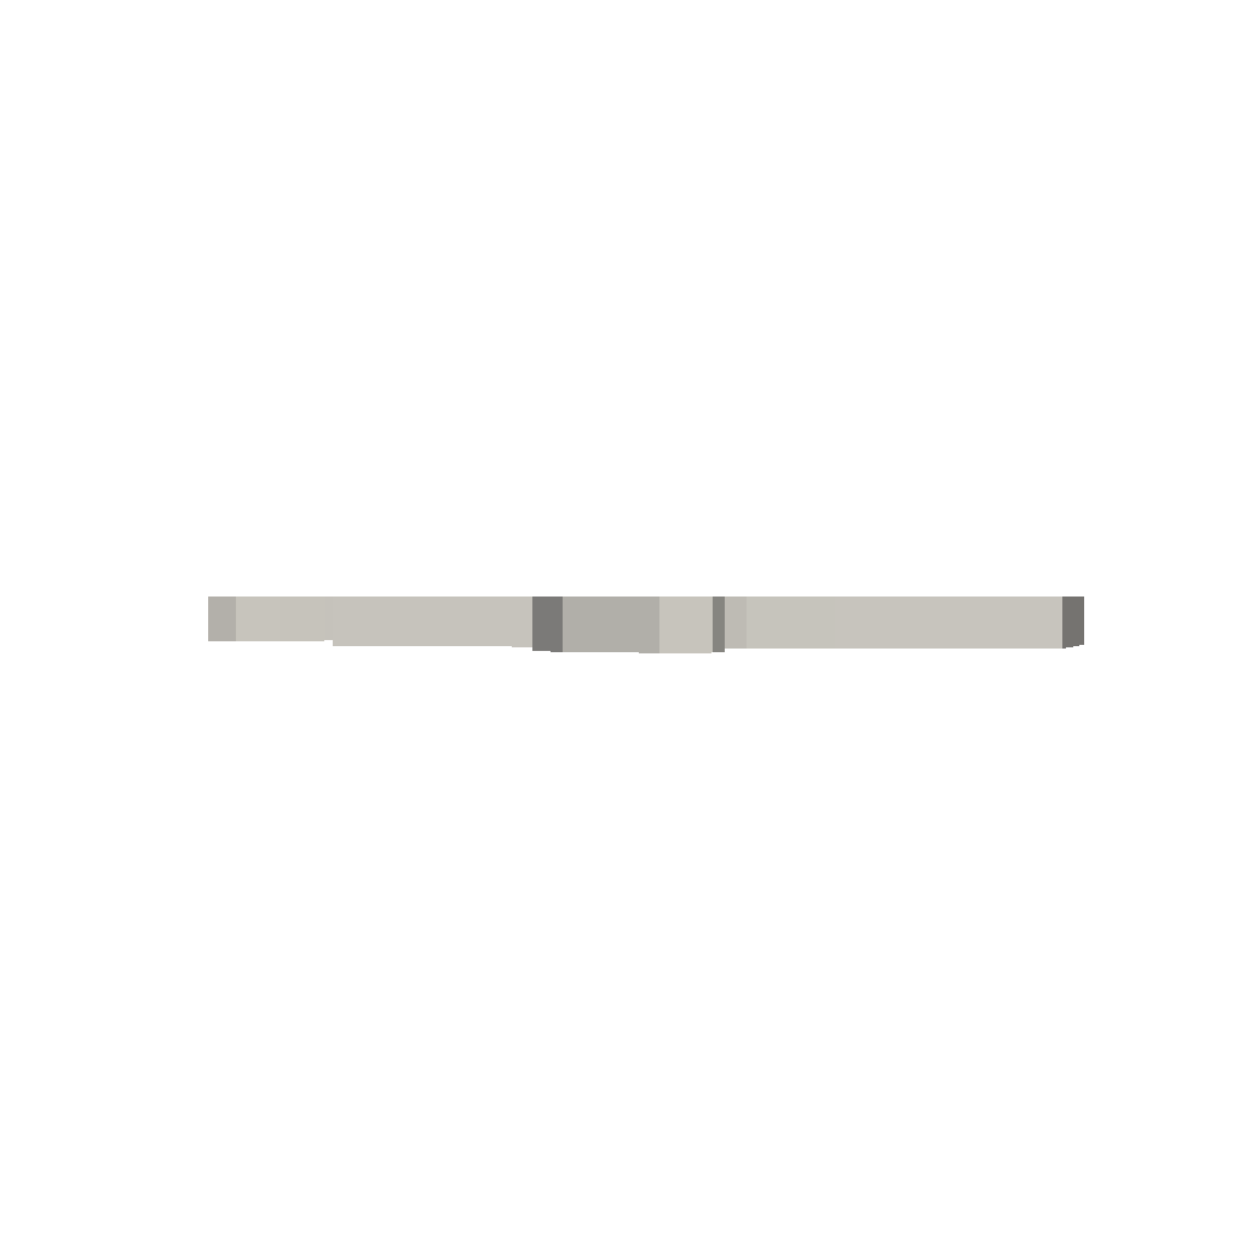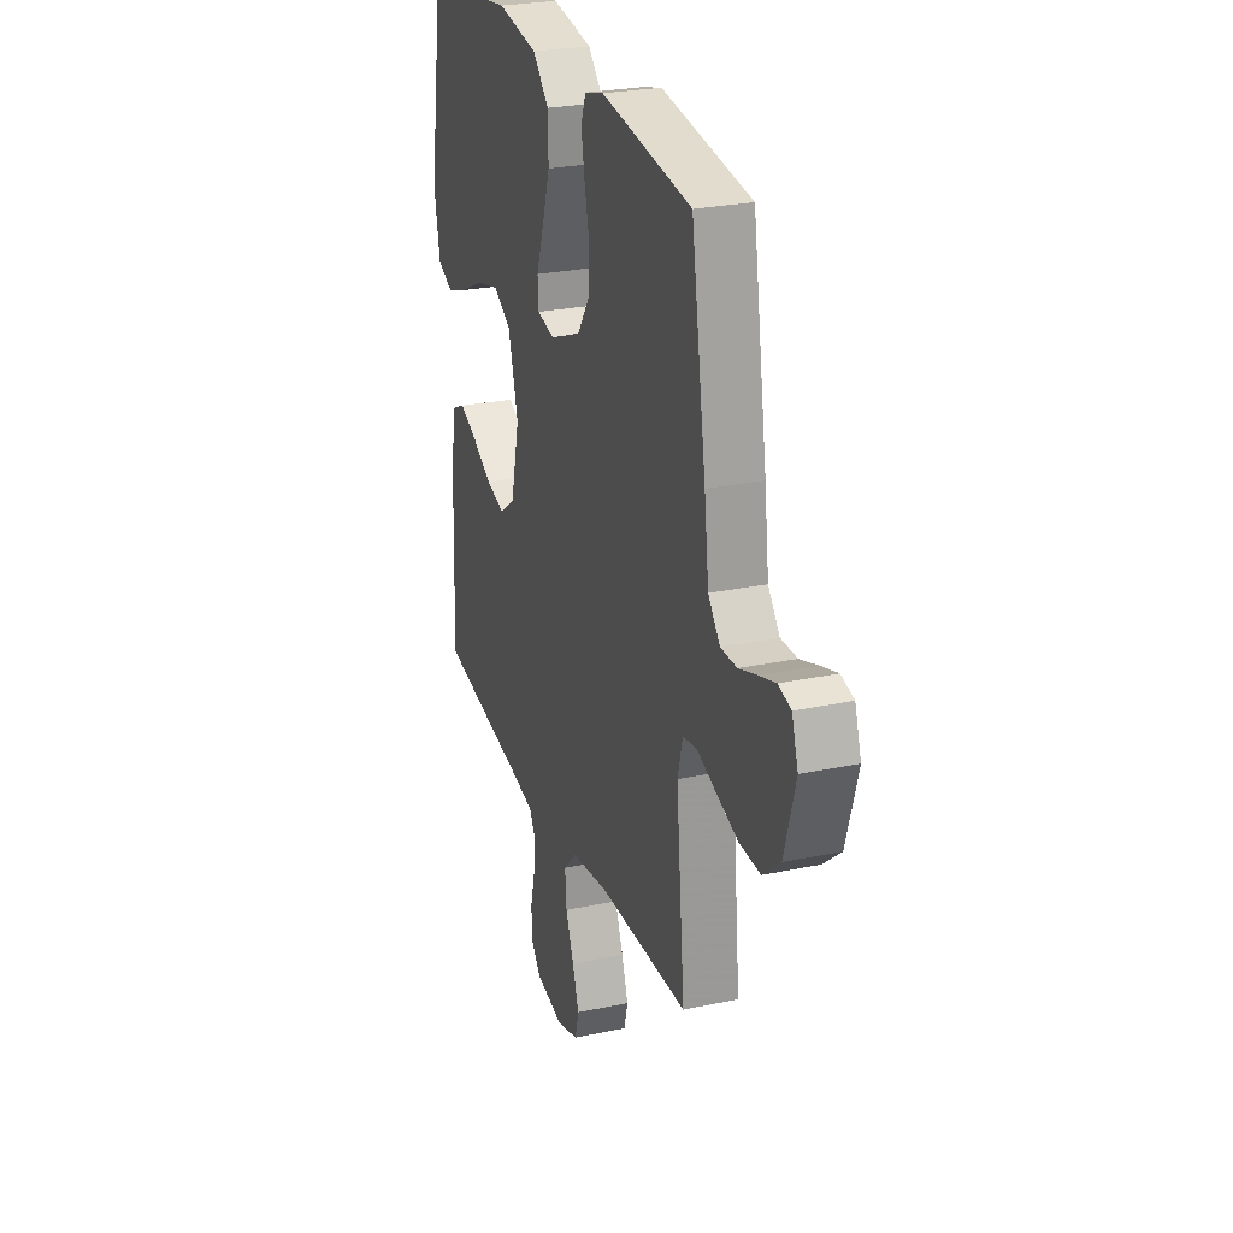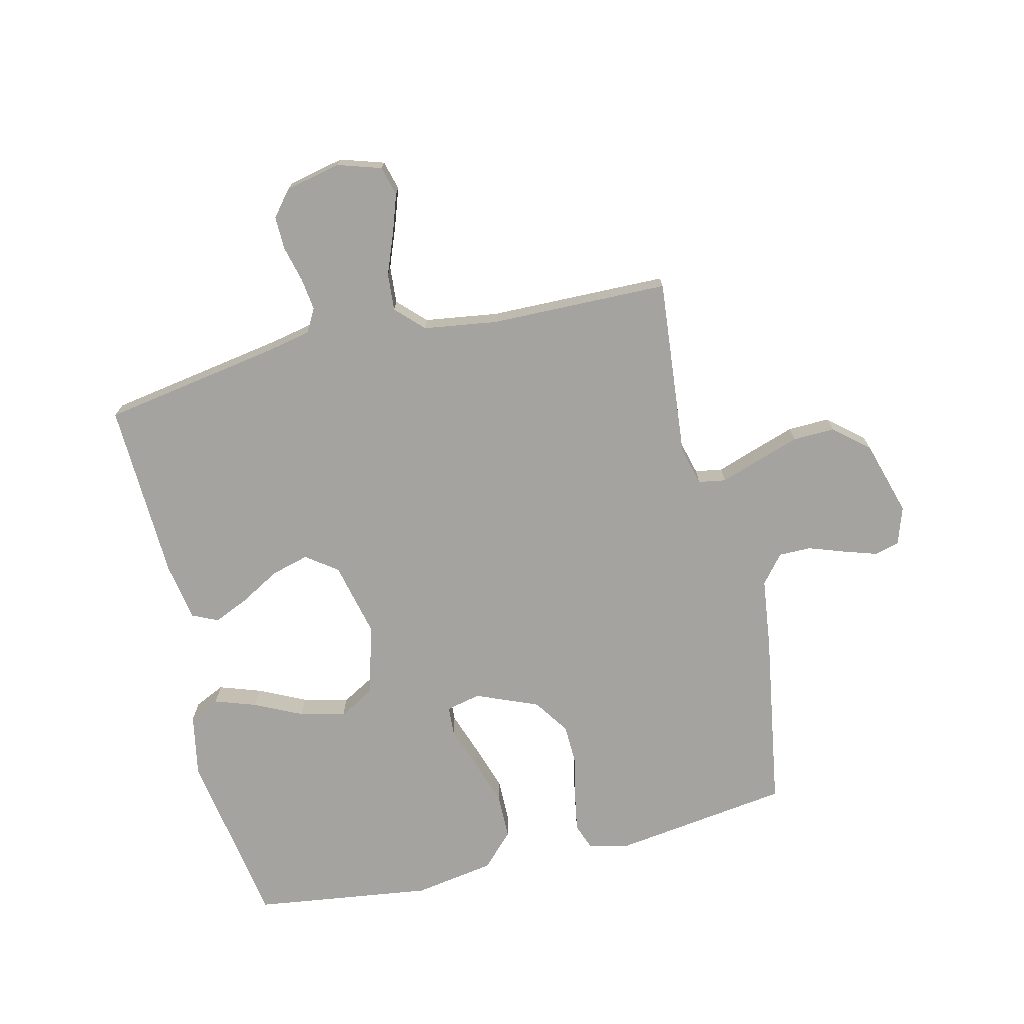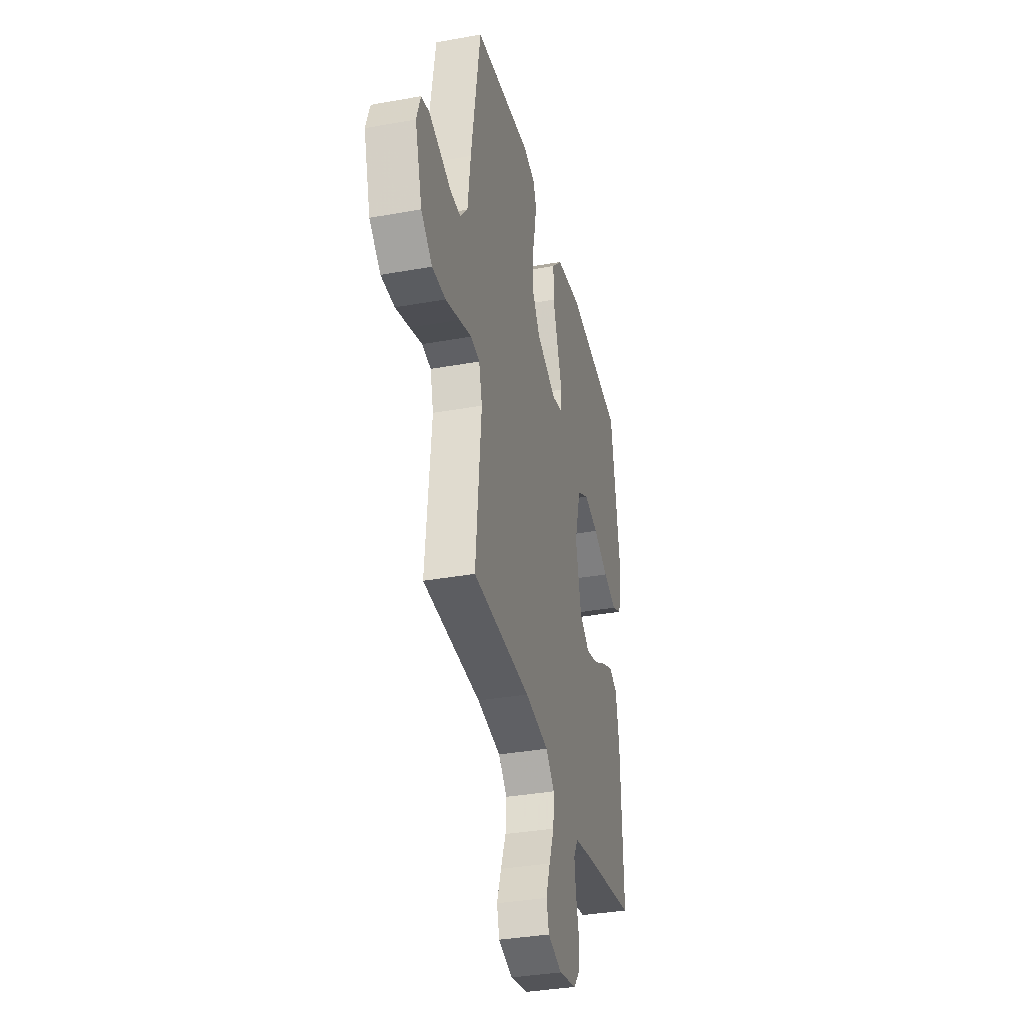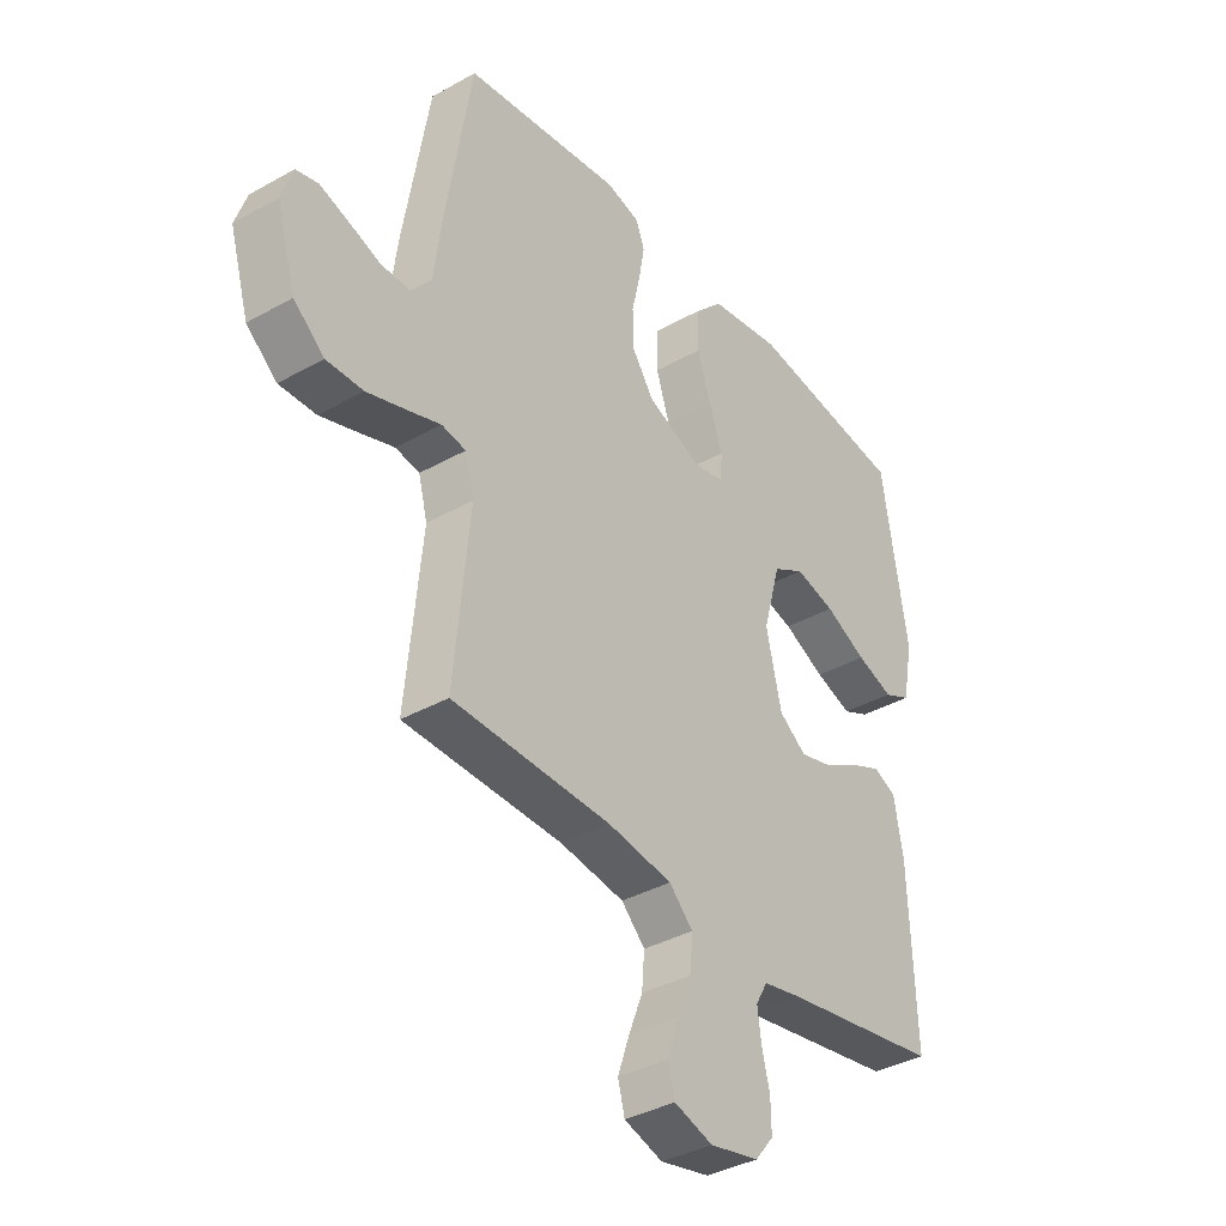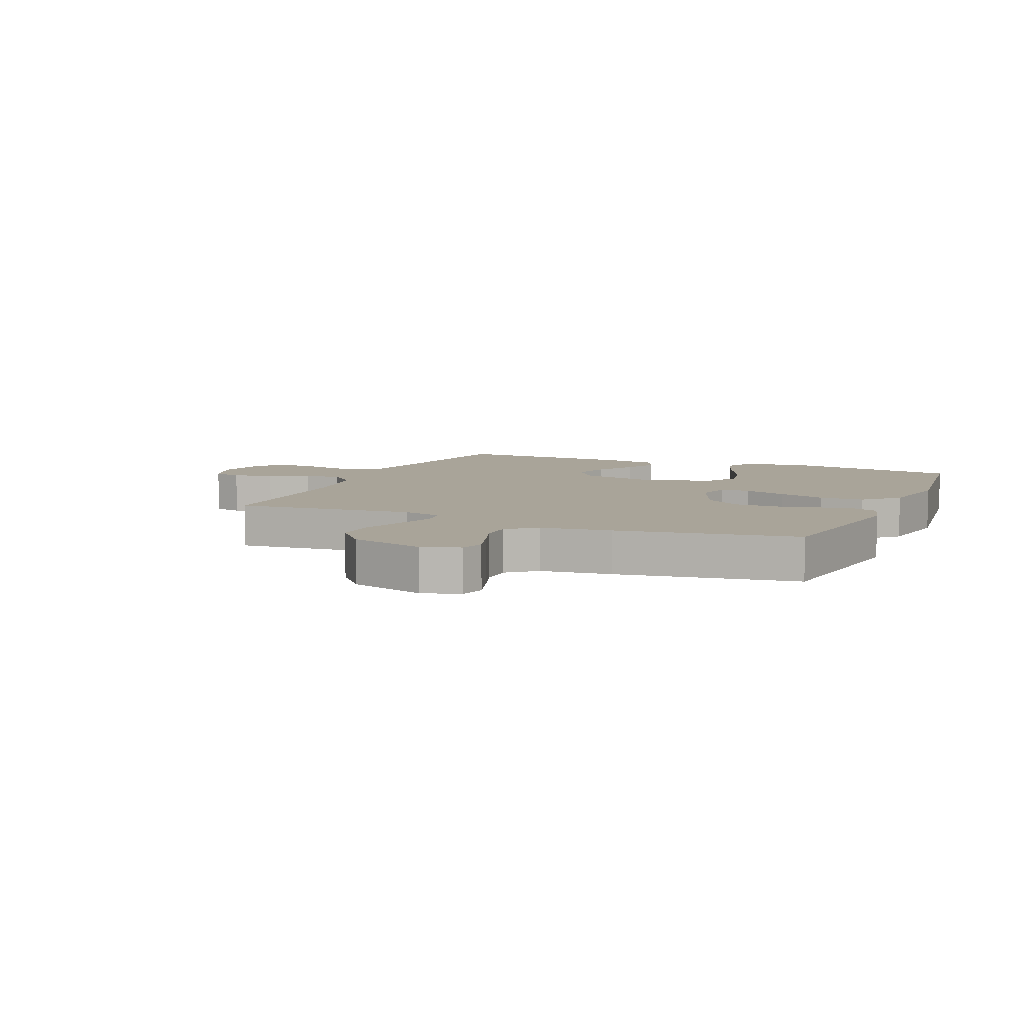
<metadata>
{"format":"obj","ext":"obj","renderer":"f3d","projection":"perspective","resolution":1024,"background":"white","views":[{"elev":0.5,"azim":-81.9,"up":"+Y"},{"elev":26.2,"azim":-108.5,"up":"+Z"},{"elev":-72.8,"azim":-166.5,"up":"+Y"},{"elev":-35.5,"azim":-76.6,"up":"+Z"},{"elev":-37.2,"azim":-54.1,"up":"+Z"},{"elev":7.2,"azim":-66.6,"up":"+Y"}]}
</metadata>
<code>
v 0.5 0.07 0.5
v 0.548 0.07 0.2
v 0.528 0.07 0.096
v 0.477 0.07 0.072
v 0.407 0.07 0.096
v 0.328 0.07 0.134
v 0.252 0.07 0.153
v 0.192 0.07 0.119
v 0.159 0.07 0
v 0.188 0.07 -0.125
v 0.24 0.07 -0.163
v 0.303 0.07 -0.146
v 0.37 0.07 -0.108
v 0.429 0.07 -0.082
v 0.472 0.07 -0.102
v 0.489 0.07 -0.2
v 0.5 0.07 -0.5
v 0.2 0.07 -0.55
v 0.127 0.07 -0.565
v 0.105 0.07 -0.604
v 0.112 0.07 -0.658
v 0.127 0.07 -0.718
v 0.128 0.07 -0.774
v 0.093 0.07 -0.817
v 0 0.07 -0.837
v -0.073 0.07 -0.814
v -0.086 0.07 -0.765
v -0.064 0.07 -0.701
v -0.037 0.07 -0.632
v -0.032 0.07 -0.569
v -0.077 0.07 -0.524
v -0.2 0.07 -0.506
v -0.5 0.07 -0.5
v -0.471 0.07 -0.2
v -0.488 0.07 -0.135
v -0.534 0.07 -0.127
v -0.598 0.07 -0.149
v -0.671 0.07 -0.173
v -0.741 0.07 -0.175
v -0.799 0.07 -0.126
v -0.836 0.07 0
v -0.815 0.07 0.063
v -0.773 0.07 0.074
v -0.717 0.07 0.056
v -0.657 0.07 0.035
v -0.603 0.07 0.035
v -0.564 0.07 0.082
v -0.549 0.07 0.2
v -0.5 0.07 0.5
v -0.2 0.07 0.541
v -0.136 0.07 0.524
v -0.12 0.07 0.481
v -0.131 0.07 0.419
v -0.147 0.07 0.349
v -0.145 0.07 0.278
v -0.104 0.07 0.218
v 0 0.07 0.175
v 0.058 0.07 0.188
v 0.061 0.07 0.237
v 0.036 0.07 0.309
v 0.01 0.07 0.389
v 0.011 0.07 0.464
v 0.065 0.07 0.519
v 0.2 0.07 0.541
v 0.5 0 0.5
v 0.548 0 0.2
v 0.528 0 0.096
v 0.477 0 0.072
v 0.407 0 0.096
v 0.328 0 0.134
v 0.252 0 0.153
v 0.192 0 0.119
v 0.159 0 0
v 0.188 0 -0.125
v 0.24 0 -0.163
v 0.303 0 -0.146
v 0.37 0 -0.108
v 0.429 0 -0.082
v 0.472 0 -0.102
v 0.489 0 -0.2
v 0.5 0 -0.5
v 0.2 0 -0.55
v 0.127 0 -0.565
v 0.105 0 -0.604
v 0.112 0 -0.658
v 0.127 0 -0.718
v 0.128 0 -0.774
v 0.093 0 -0.817
v 0 0 -0.837
v -0.073 0 -0.814
v -0.086 0 -0.765
v -0.064 0 -0.701
v -0.037 0 -0.632
v -0.032 0 -0.569
v -0.077 0 -0.524
v -0.2 0 -0.506
v -0.5 0 -0.5
v -0.471 0 -0.2
v -0.488 0 -0.135
v -0.534 0 -0.127
v -0.598 0 -0.149
v -0.671 0 -0.173
v -0.741 0 -0.175
v -0.799 0 -0.126
v -0.836 0 0
v -0.815 0 0.063
v -0.773 0 0.074
v -0.717 0 0.056
v -0.657 0 0.035
v -0.603 0 0.035
v -0.564 0 0.082
v -0.549 0 0.2
v -0.5 0 0.5
v -0.2 0 0.541
v -0.136 0 0.524
v -0.12 0 0.481
v -0.131 0 0.419
v -0.147 0 0.349
v -0.145 0 0.278
v -0.104 0 0.218
v 0 0 0.175
v 0.058 0 0.188
v 0.061 0 0.237
v 0.036 0 0.309
v 0.01 0 0.389
v 0.011 0 0.464
v 0.065 0 0.519
v 0.2 0 0.541
f 59 60 61 62
f 59 62 63 64
f 51 52 53 54
f 49 50 51 54
f 47 48 49 54
f 46 47 54 55
f 42 43 44 45
f 40 41 42 45
f 40 45 46
f 36 37 38 39
f 36 39 40 46
f 32 33 34
f 31 32 34 35
f 26 27 28 29
f 24 25 26 29
f 24 29 30
f 21 22 23 24
f 20 21 24 30
f 19 20 30 31
f 15 16 17 18
f 12 13 14 15
f 11 12 15 18
f 10 11 18 19
f 3 4 5 6
f 3 6 7
f 2 3 7
f 1 2 7
f 58 59 64 1
f 36 46 55 56
f 35 36 56 57
f 31 35 57 58
f 9 10 19 31
f 8 9 31 58
f 1 7 8 58
f 126 125 124 123
f 128 127 126 123
f 118 117 116 115
f 118 115 114 113
f 118 113 112 111
f 119 118 111 110
f 109 108 107 106
f 109 106 105 104
f 110 109 104
f 103 102 101 100
f 110 104 103 100
f 98 97 96
f 99 98 96 95
f 93 92 91 90
f 93 90 89 88
f 94 93 88
f 88 87 86 85
f 94 88 85 84
f 95 94 84 83
f 82 81 80 79
f 79 78 77 76
f 82 79 76 75
f 83 82 75 74
f 70 69 68 67
f 71 70 67
f 71 67 66
f 71 66 65
f 65 128 123 122
f 120 119 110 100
f 121 120 100 99
f 122 121 99 95
f 95 83 74 73
f 122 95 73 72
f 122 72 71 65
f 1 65 66 2
f 2 66 67 3
f 3 67 68 4
f 4 68 69 5
f 5 69 70 6
f 6 70 71 7
f 7 71 72 8
f 8 72 73 9
f 9 73 74 10
f 10 74 75 11
f 11 75 76 12
f 12 76 77 13
f 13 77 78 14
f 14 78 79 15
f 15 79 80 16
f 16 80 81 17
f 17 81 82 18
f 18 82 83 19
f 19 83 84 20
f 20 84 85 21
f 21 85 86 22
f 22 86 87 23
f 23 87 88 24
f 24 88 89 25
f 25 89 90 26
f 26 90 91 27
f 27 91 92 28
f 28 92 93 29
f 29 93 94 30
f 30 94 95 31
f 31 95 96 32
f 32 96 97 33
f 33 97 98 34
f 34 98 99 35
f 35 99 100 36
f 36 100 101 37
f 37 101 102 38
f 38 102 103 39
f 39 103 104 40
f 40 104 105 41
f 41 105 106 42
f 42 106 107 43
f 43 107 108 44
f 44 108 109 45
f 45 109 110 46
f 46 110 111 47
f 47 111 112 48
f 48 112 113 49
f 49 113 114 50
f 50 114 115 51
f 51 115 116 52
f 52 116 117 53
f 53 117 118 54
f 54 118 119 55
f 55 119 120 56
f 56 120 121 57
f 57 121 122 58
f 58 122 123 59
f 59 123 124 60
f 60 124 125 61
f 61 125 126 62
f 62 126 127 63
f 63 127 128 64
f 64 128 65 1

</code>
